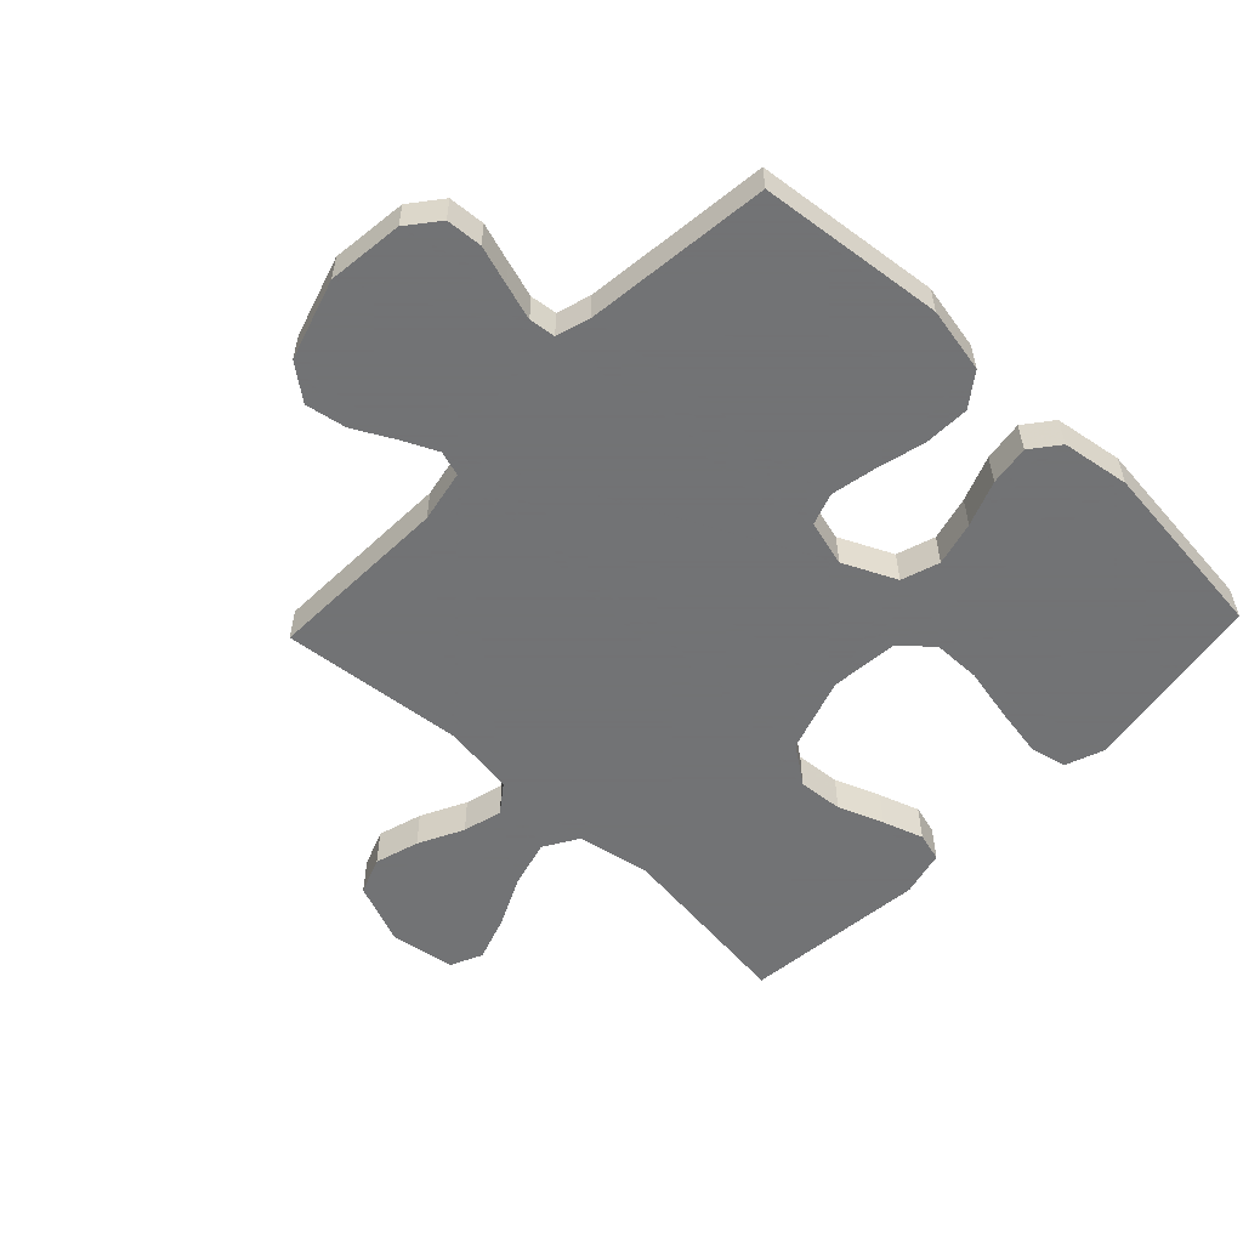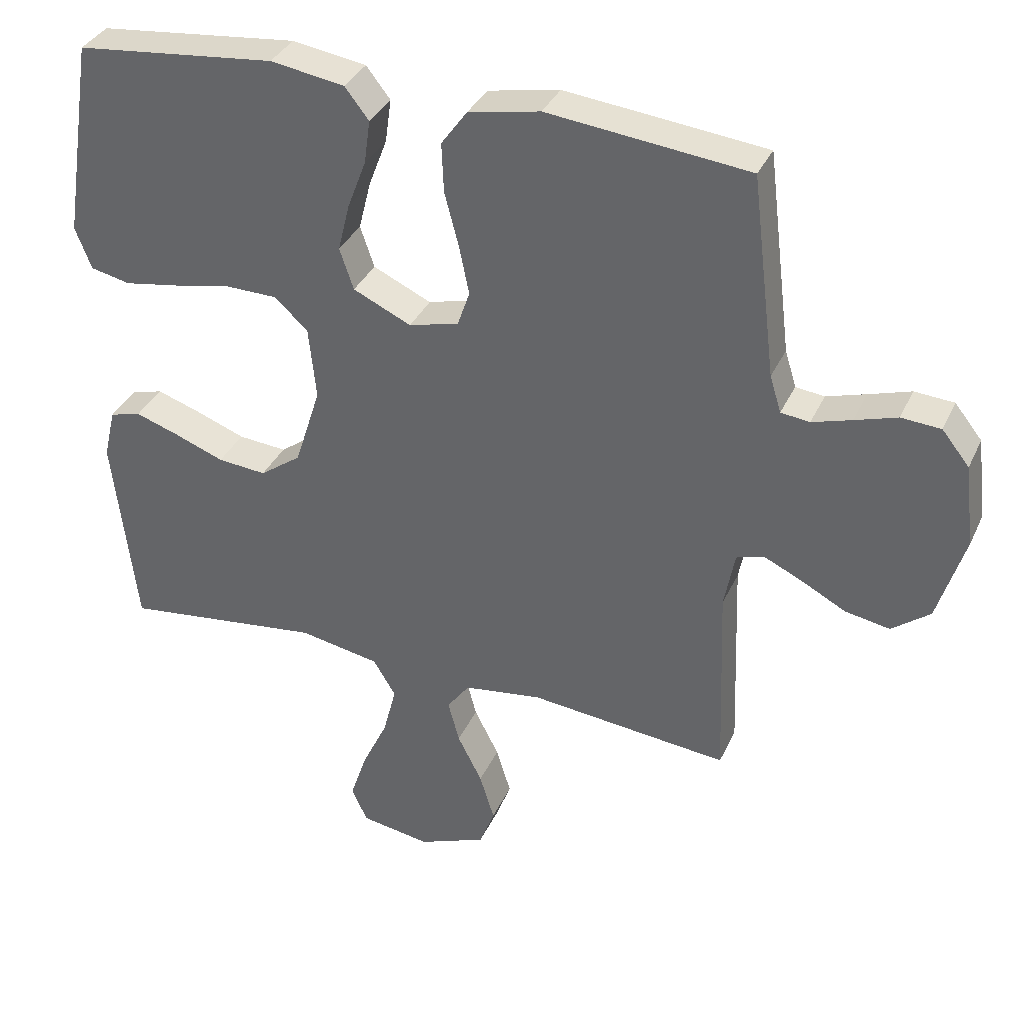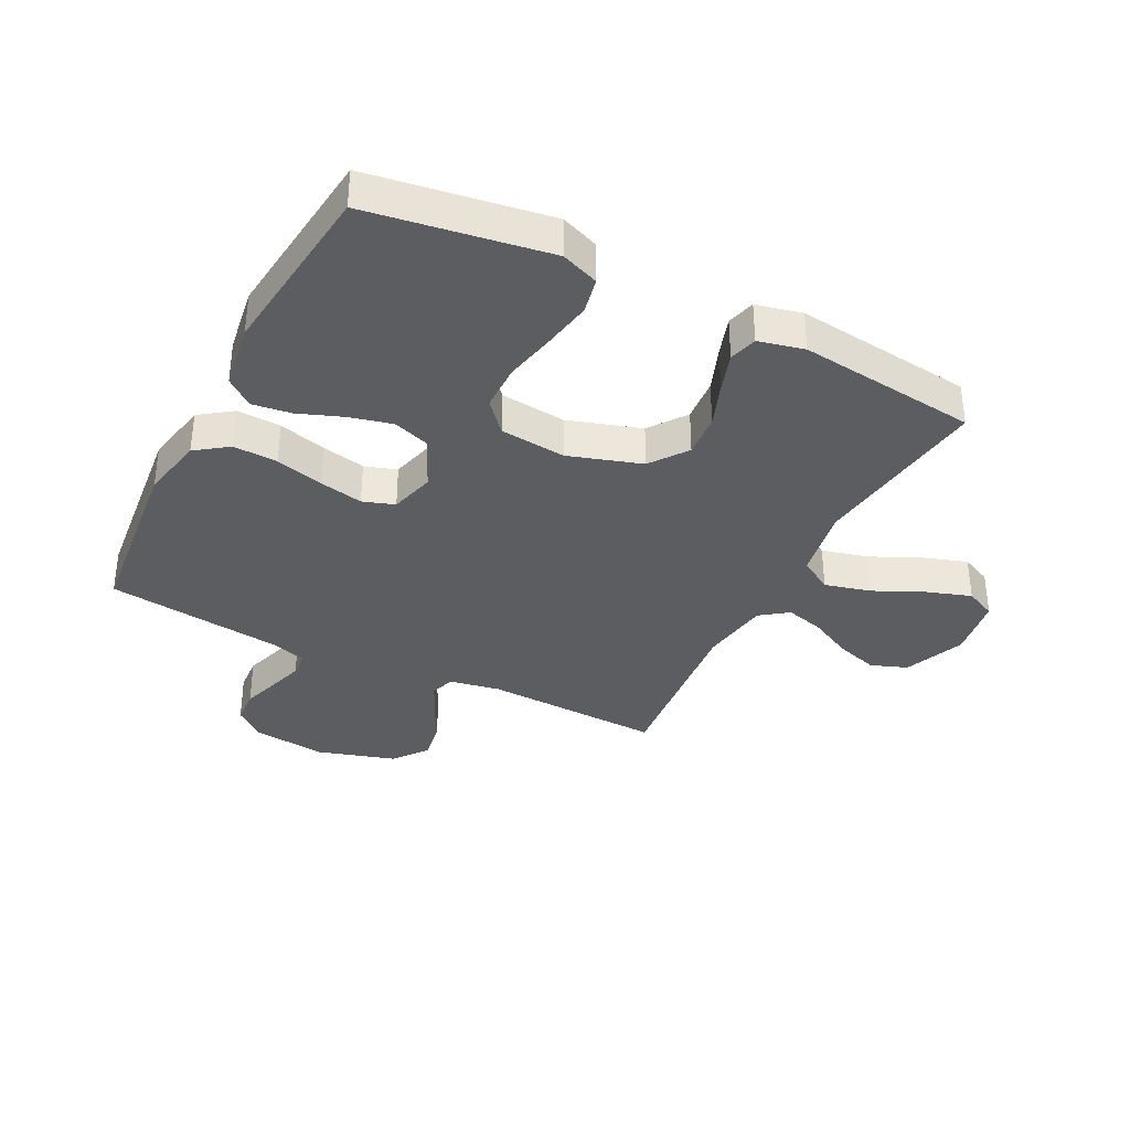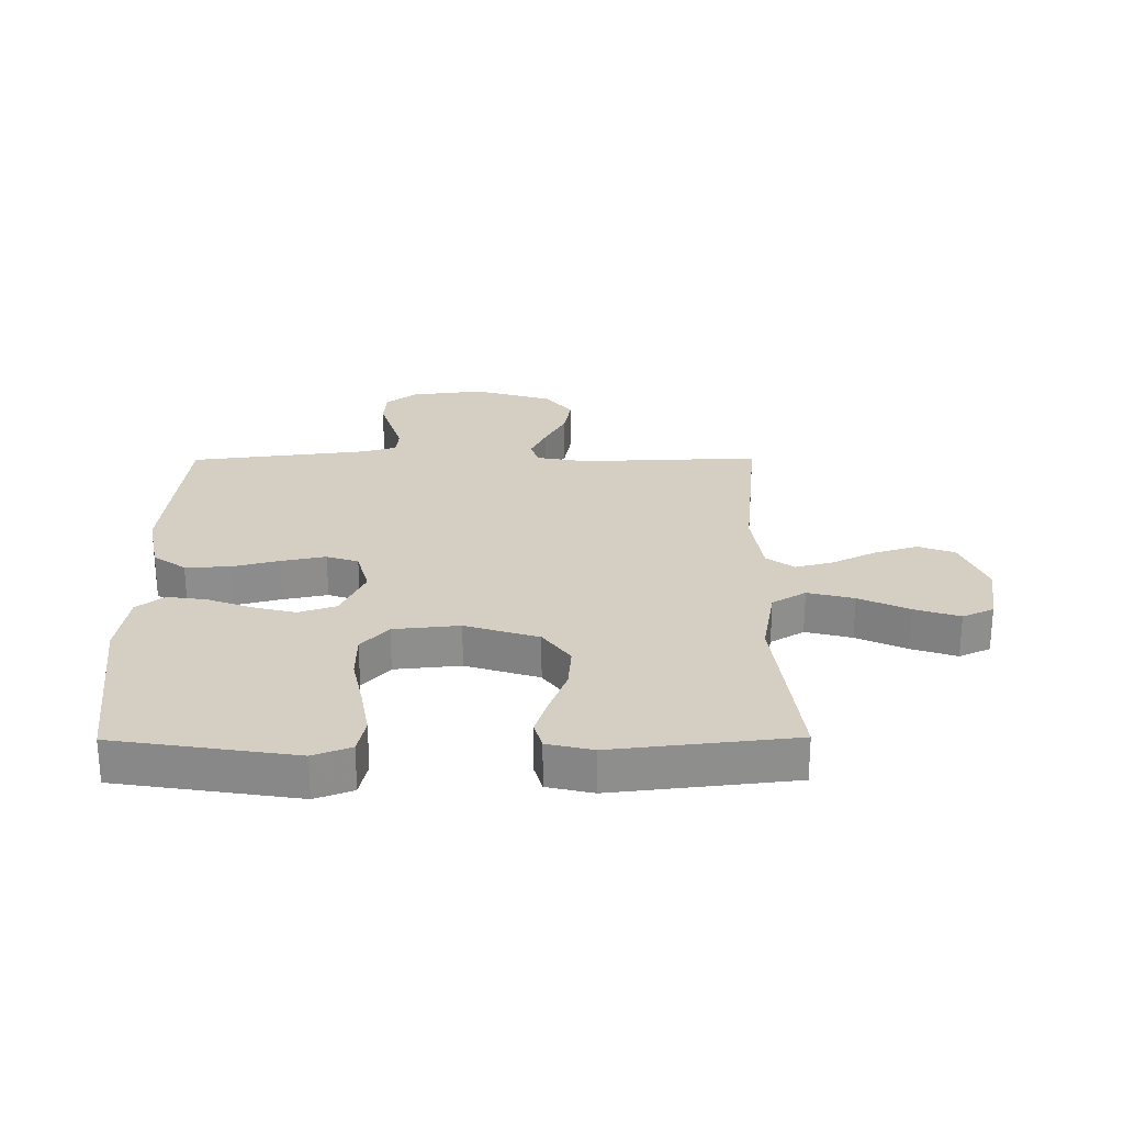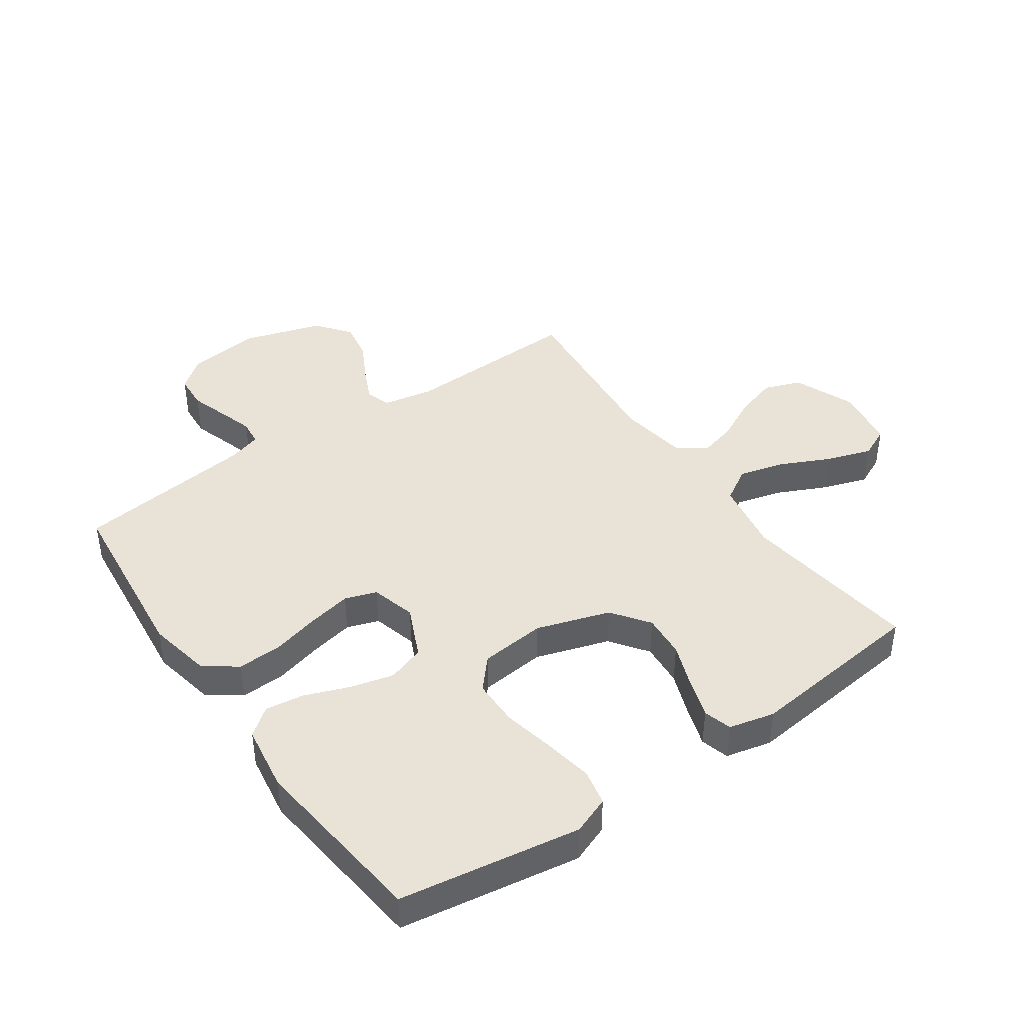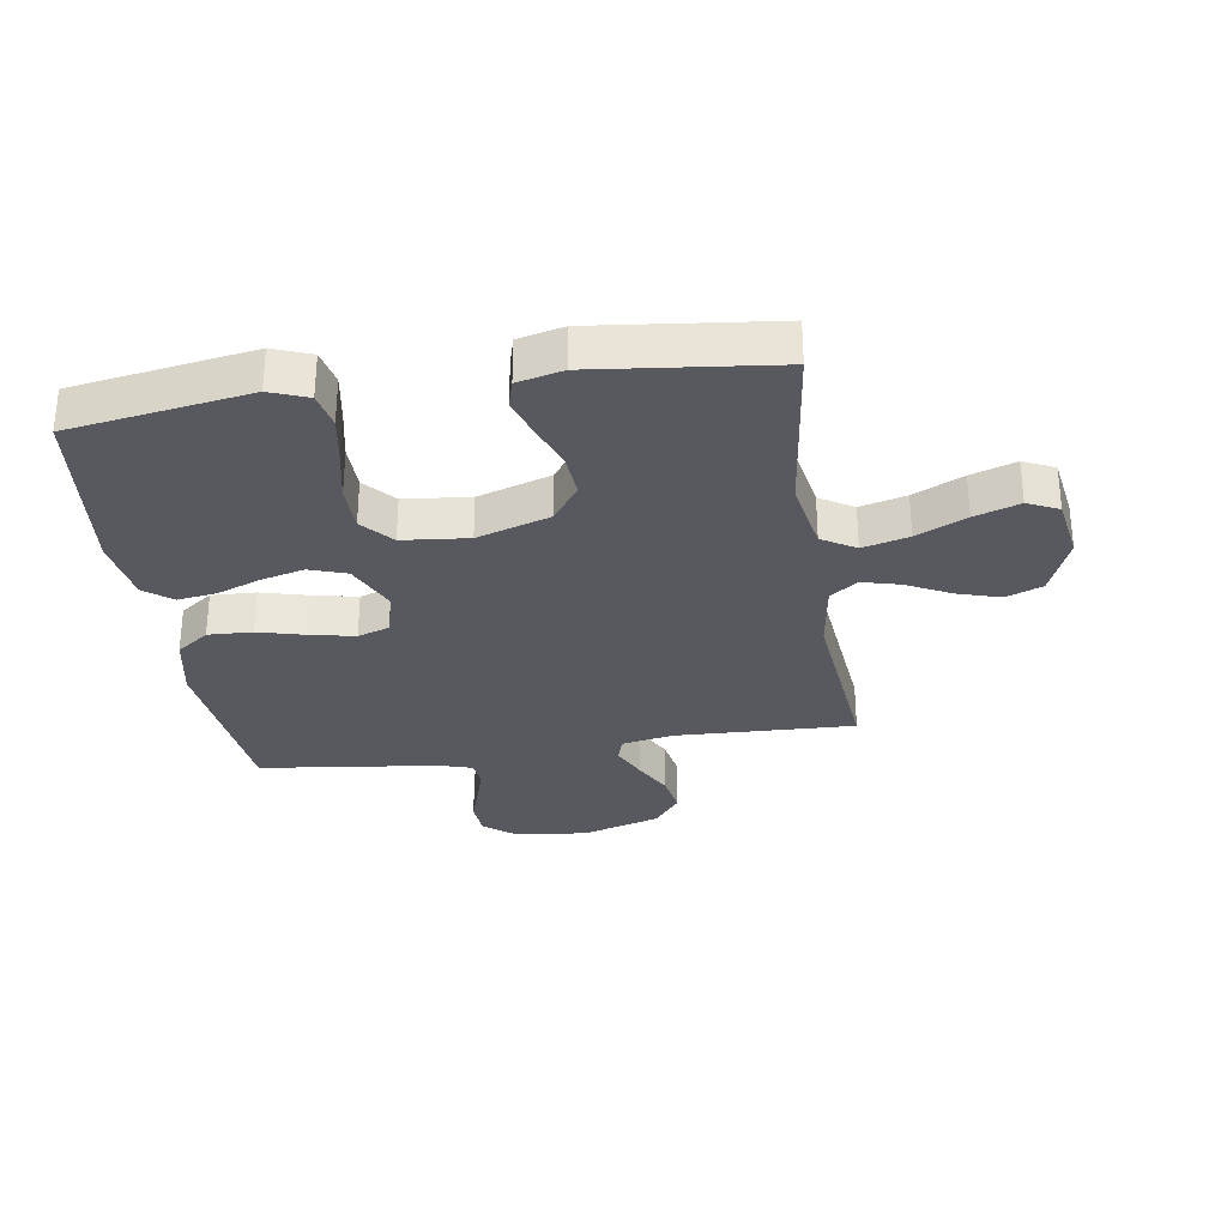
<metadata>
{"format":"obj","ext":"obj","renderer":"f3d","projection":"perspective","resolution":1024,"background":"white","views":[{"elev":-55.7,"azim":-43.4,"up":"+Y"},{"elev":35.4,"azim":-157.7,"up":"+Z"},{"elev":-35.5,"azim":62.9,"up":"+Y"},{"elev":25.6,"azim":89.6,"up":"+Y"},{"elev":41.9,"azim":55.1,"up":"+Y"},{"elev":-30.4,"azim":98.7,"up":"+Y"}]}
</metadata>
<code>
v -0.5 0.07 -0.5
v -0.489 0.07 -0.2
v -0.505 0.07 -0.115
v -0.546 0.07 -0.102
v -0.604 0.07 -0.129
v -0.67 0.07 -0.164
v -0.737 0.07 -0.176
v -0.794 0.07 -0.132
v -0.834 0.07 0
v -0.819 0.07 0.123
v -0.778 0.07 0.174
v -0.719 0.07 0.178
v -0.656 0.07 0.158
v -0.597 0.07 0.14
v -0.554 0.07 0.145
v -0.537 0.07 0.2
v -0.5 0.07 0.5
v -0.2 0.07 0.532
v -0.093 0.07 0.511
v -0.054 0.07 0.457
v -0.057 0.07 0.383
v -0.078 0.07 0.303
v -0.093 0.07 0.23
v -0.075 0.07 0.177
v 0 0.07 0.157
v 0.087 0.07 0.197
v 0.108 0.07 0.259
v 0.09 0.07 0.331
v 0.062 0.07 0.405
v 0.053 0.07 0.47
v 0.089 0.07 0.516
v 0.2 0.07 0.533
v 0.5 0.07 0.5
v 0.547 0.07 0.2
v 0.523 0.07 0.137
v 0.463 0.07 0.124
v 0.382 0.07 0.138
v 0.295 0.07 0.156
v 0.217 0.07 0.155
v 0.166 0.07 0.11
v 0.155 0.07 0
v 0.194 0.07 -0.122
v 0.256 0.07 -0.167
v 0.329 0.07 -0.161
v 0.403 0.07 -0.133
v 0.469 0.07 -0.111
v 0.516 0.07 -0.124
v 0.534 0.07 -0.2
v 0.5 0.07 -0.5
v 0.2 0.07 -0.462
v 0.079 0.07 -0.484
v 0.045 0.07 -0.54
v 0.065 0.07 -0.617
v 0.104 0.07 -0.7
v 0.129 0.07 -0.775
v 0.105 0.07 -0.827
v 0 0.07 -0.844
v -0.102 0.07 -0.803
v -0.125 0.07 -0.742
v -0.103 0.07 -0.67
v -0.066 0.07 -0.597
v -0.049 0.07 -0.533
v -0.083 0.07 -0.487
v -0.2 0.07 -0.47
v -0.5 0 -0.5
v -0.489 0 -0.2
v -0.505 0 -0.115
v -0.546 0 -0.102
v -0.604 0 -0.129
v -0.67 0 -0.164
v -0.737 0 -0.176
v -0.794 0 -0.132
v -0.834 0 0
v -0.819 0 0.123
v -0.778 0 0.174
v -0.719 0 0.178
v -0.656 0 0.158
v -0.597 0 0.14
v -0.554 0 0.145
v -0.537 0 0.2
v -0.5 0 0.5
v -0.2 0 0.532
v -0.093 0 0.511
v -0.054 0 0.457
v -0.057 0 0.383
v -0.078 0 0.303
v -0.093 0 0.23
v -0.075 0 0.177
v 0 0 0.157
v 0.087 0 0.197
v 0.108 0 0.259
v 0.09 0 0.331
v 0.062 0 0.405
v 0.053 0 0.47
v 0.089 0 0.516
v 0.2 0 0.533
v 0.5 0 0.5
v 0.547 0 0.2
v 0.523 0 0.137
v 0.463 0 0.124
v 0.382 0 0.138
v 0.295 0 0.156
v 0.217 0 0.155
v 0.166 0 0.11
v 0.155 0 0
v 0.194 0 -0.122
v 0.256 0 -0.167
v 0.329 0 -0.161
v 0.403 0 -0.133
v 0.469 0 -0.111
v 0.516 0 -0.124
v 0.534 0 -0.2
v 0.5 0 -0.5
v 0.2 0 -0.462
v 0.079 0 -0.484
v 0.045 0 -0.54
v 0.065 0 -0.617
v 0.104 0 -0.7
v 0.129 0 -0.775
v 0.105 0 -0.827
v 0 0 -0.844
v -0.102 0 -0.803
v -0.125 0 -0.742
v -0.103 0 -0.67
v -0.066 0 -0.597
v -0.049 0 -0.533
v -0.083 0 -0.487
v -0.2 0 -0.47
f 58 59 60 61
f 58 61 62
f 57 58 62
f 56 57 62
f 53 54 55 56
f 52 53 56 62
f 51 52 62 63
f 47 48 49 50
f 44 45 46 47
f 44 47 50 51
f 35 36 37 38
f 33 34 35 38
f 33 38 39
f 32 33 39 40
f 28 29 30 31
f 27 28 31 32
f 19 20 21 22
f 19 22 23
f 16 17 18 19
f 15 16 19 23
f 10 11 12 13
f 10 13 14
f 9 10 14
f 8 9 14 15
f 5 6 7 8
f 4 5 8 15
f 64 1 2
f 64 2 3
f 63 64 3
f 43 44 51 63
f 42 43 63 3
f 41 42 3 4
f 27 32 40 41
f 26 27 41
f 25 26 41 4
f 24 25 4 15
f 15 23 24
f 125 124 123 122
f 126 125 122
f 126 122 121
f 126 121 120
f 120 119 118 117
f 126 120 117 116
f 127 126 116 115
f 114 113 112 111
f 111 110 109 108
f 115 114 111 108
f 102 101 100 99
f 102 99 98 97
f 103 102 97
f 104 103 97 96
f 95 94 93 92
f 96 95 92 91
f 86 85 84 83
f 87 86 83
f 83 82 81 80
f 87 83 80 79
f 77 76 75 74
f 78 77 74
f 78 74 73
f 79 78 73 72
f 72 71 70 69
f 79 72 69 68
f 66 65 128
f 67 66 128
f 67 128 127
f 127 115 108 107
f 67 127 107 106
f 68 67 106 105
f 105 104 96 91
f 105 91 90
f 68 105 90 89
f 79 68 89 88
f 88 87 79
f 1 65 66 2
f 2 66 67 3
f 3 67 68 4
f 4 68 69 5
f 5 69 70 6
f 6 70 71 7
f 7 71 72 8
f 8 72 73 9
f 9 73 74 10
f 10 74 75 11
f 11 75 76 12
f 12 76 77 13
f 13 77 78 14
f 14 78 79 15
f 15 79 80 16
f 16 80 81 17
f 17 81 82 18
f 18 82 83 19
f 19 83 84 20
f 20 84 85 21
f 21 85 86 22
f 22 86 87 23
f 23 87 88 24
f 24 88 89 25
f 25 89 90 26
f 26 90 91 27
f 27 91 92 28
f 28 92 93 29
f 29 93 94 30
f 30 94 95 31
f 31 95 96 32
f 32 96 97 33
f 33 97 98 34
f 34 98 99 35
f 35 99 100 36
f 36 100 101 37
f 37 101 102 38
f 38 102 103 39
f 39 103 104 40
f 40 104 105 41
f 41 105 106 42
f 42 106 107 43
f 43 107 108 44
f 44 108 109 45
f 45 109 110 46
f 46 110 111 47
f 47 111 112 48
f 48 112 113 49
f 49 113 114 50
f 50 114 115 51
f 51 115 116 52
f 52 116 117 53
f 53 117 118 54
f 54 118 119 55
f 55 119 120 56
f 56 120 121 57
f 57 121 122 58
f 58 122 123 59
f 59 123 124 60
f 60 124 125 61
f 61 125 126 62
f 62 126 127 63
f 63 127 128 64
f 64 128 65 1

</code>
